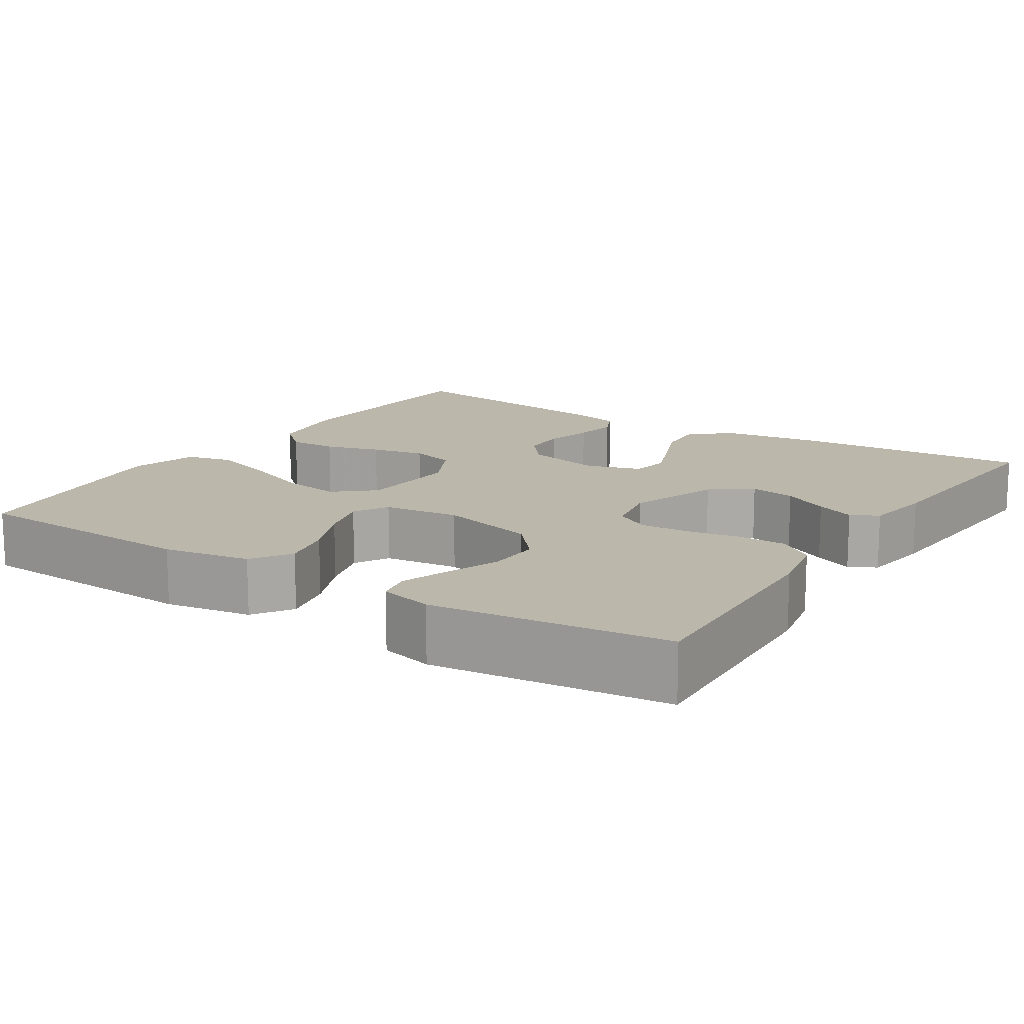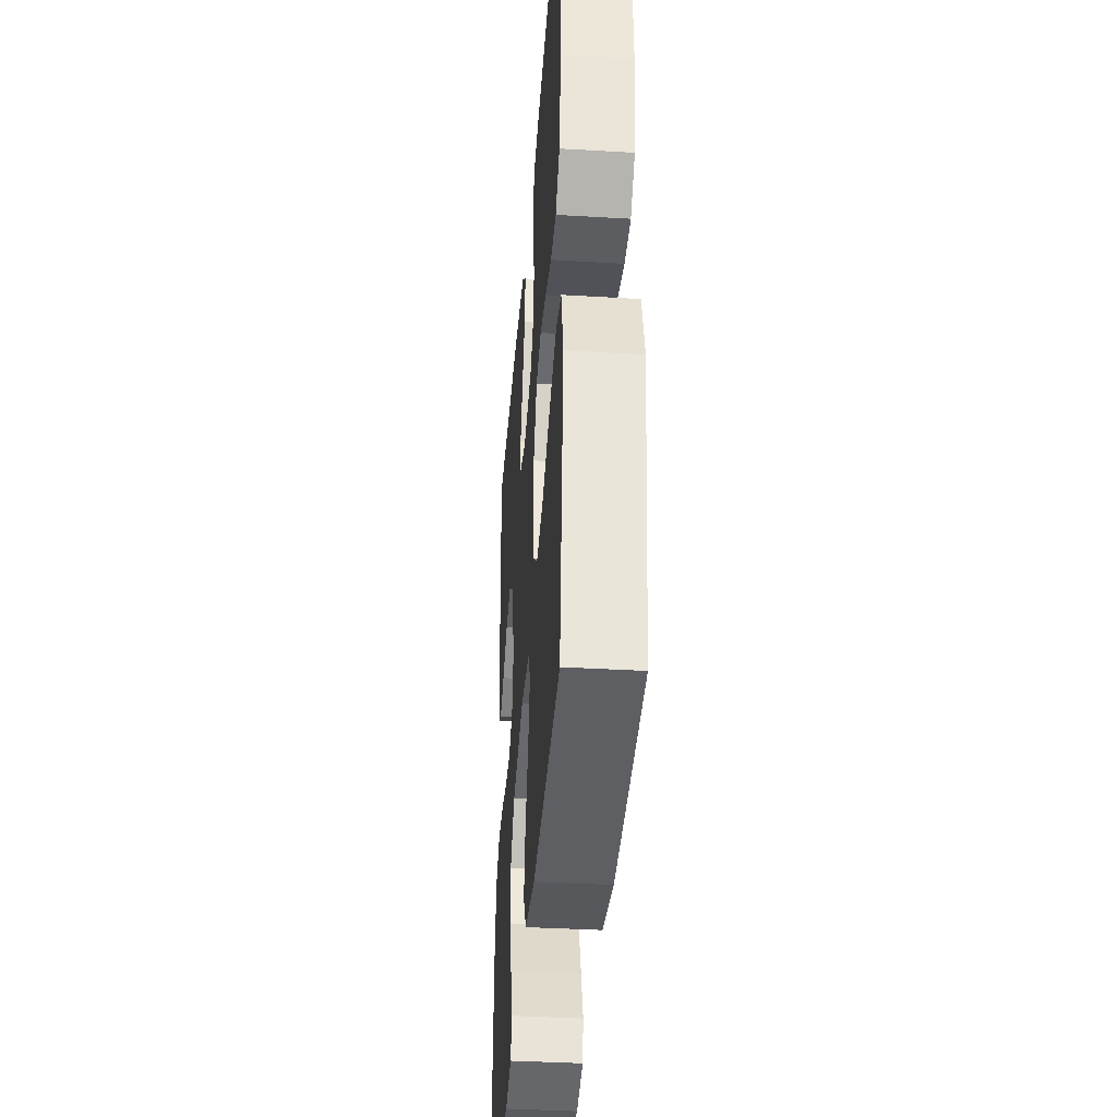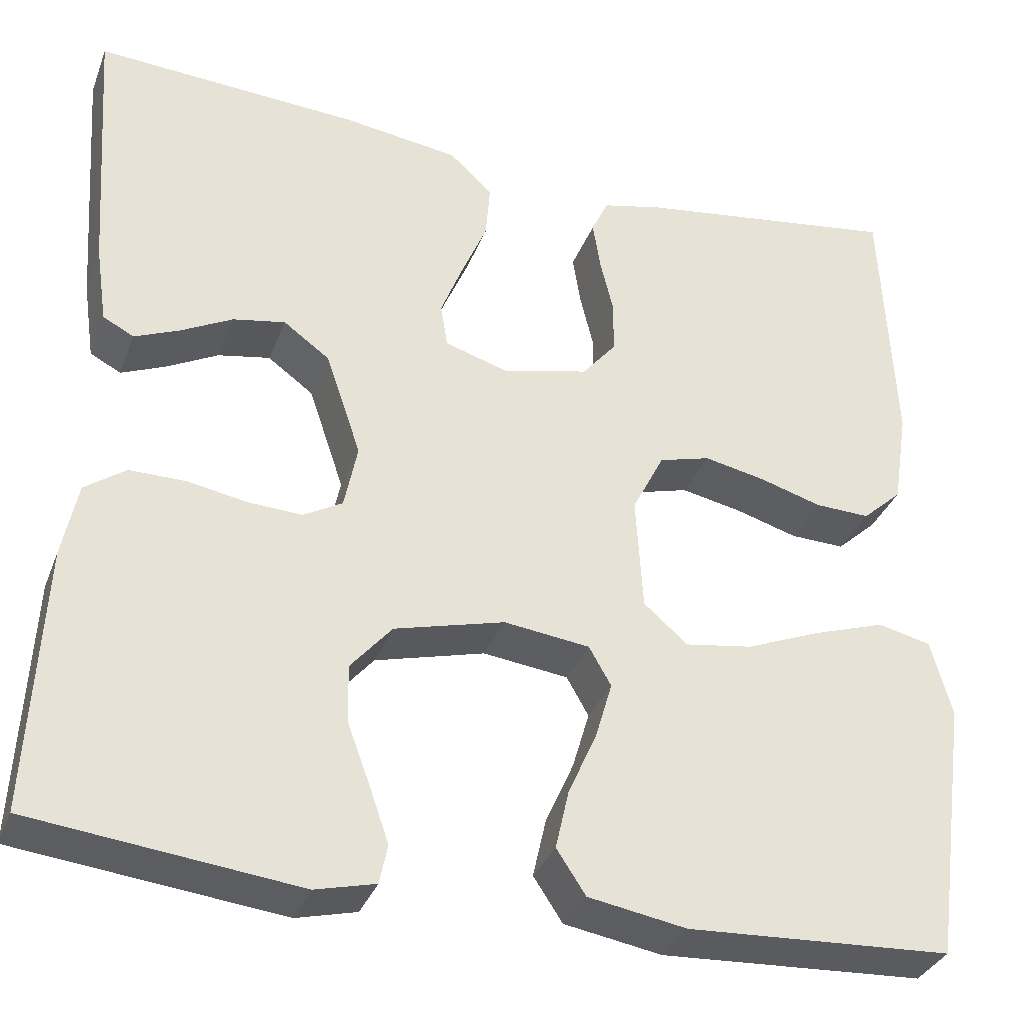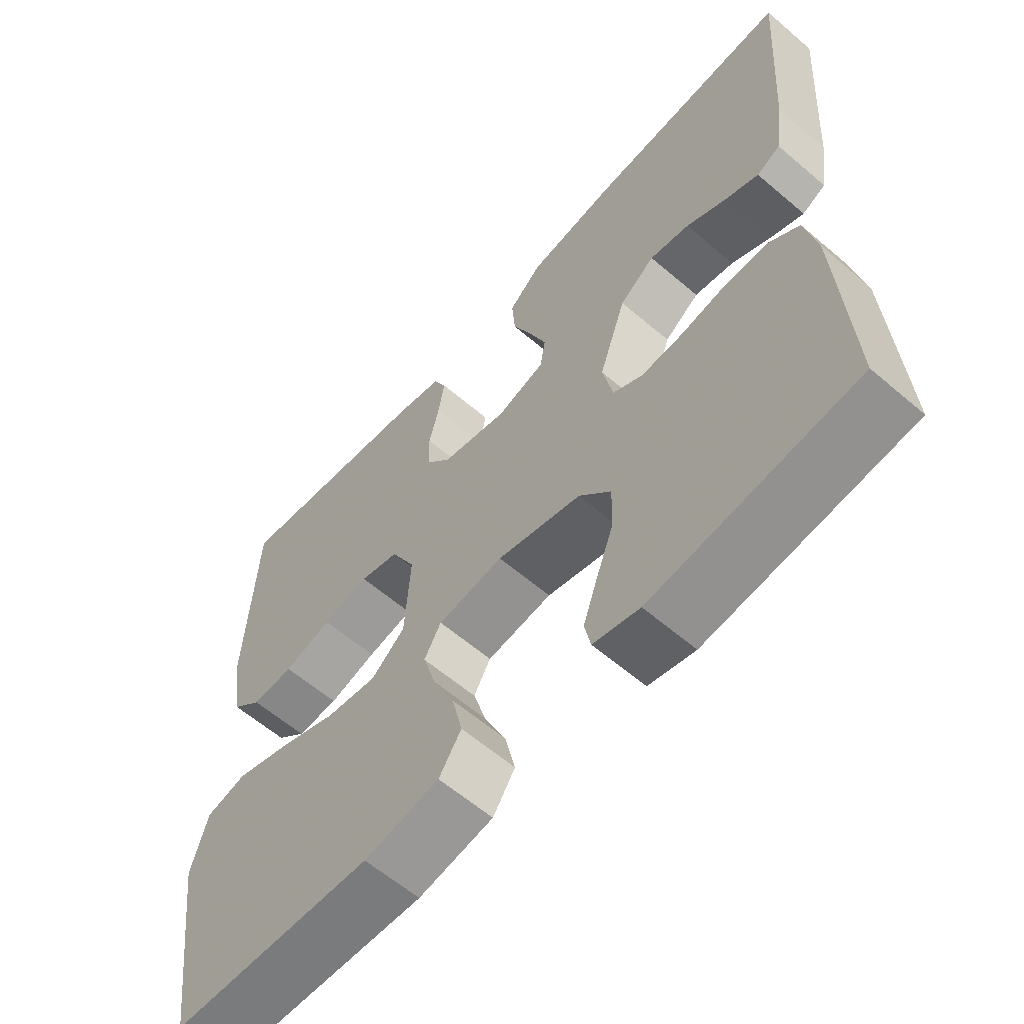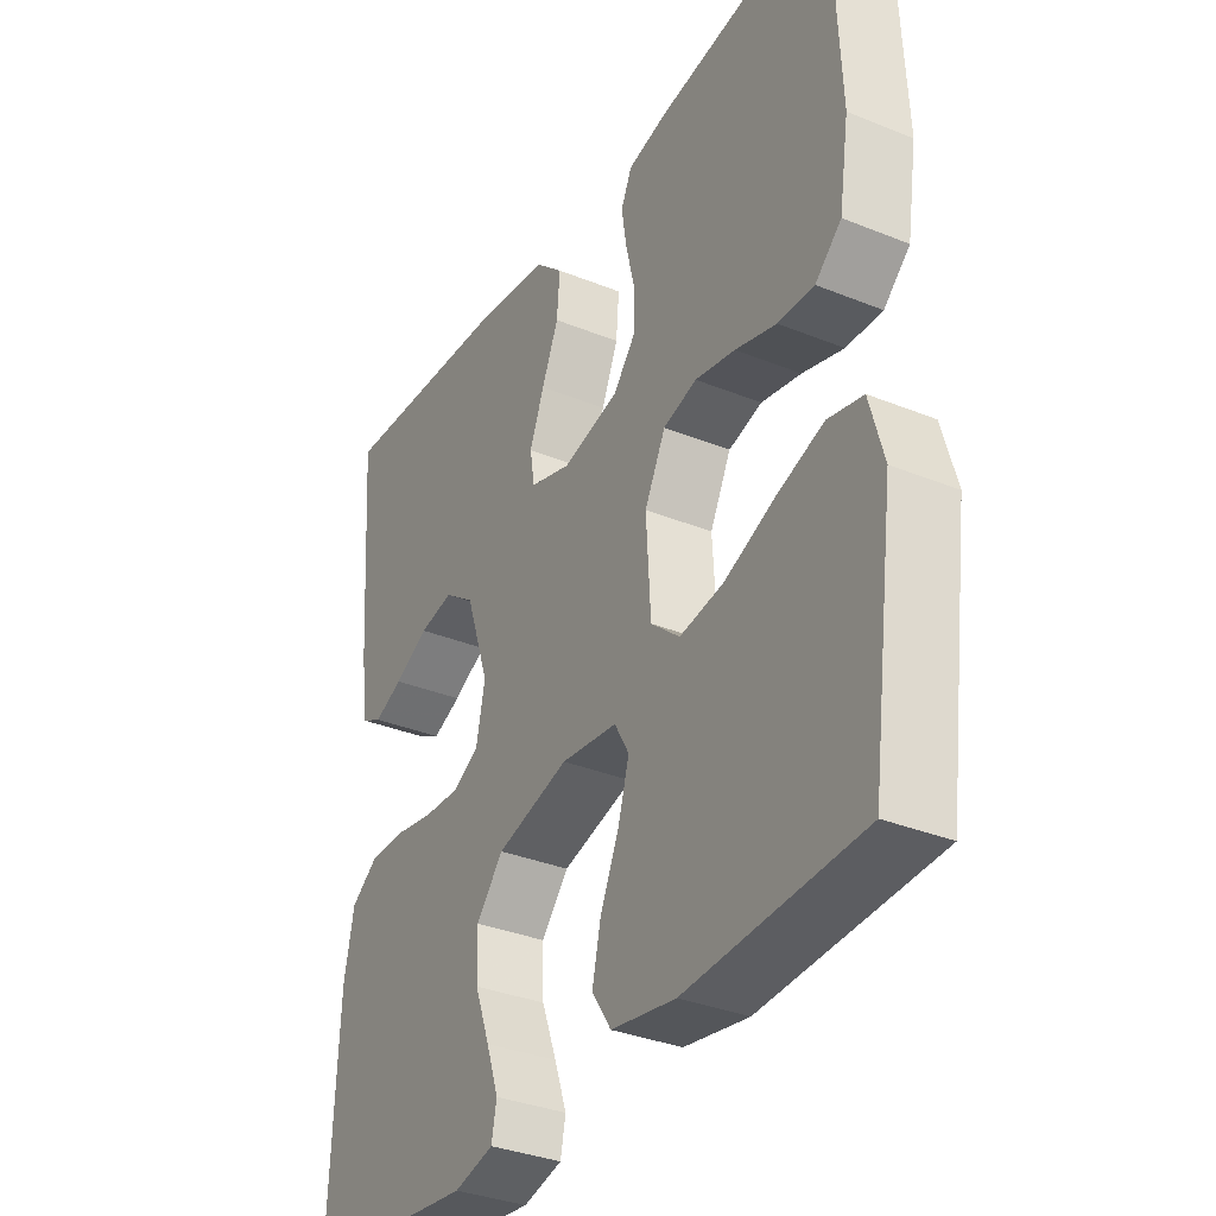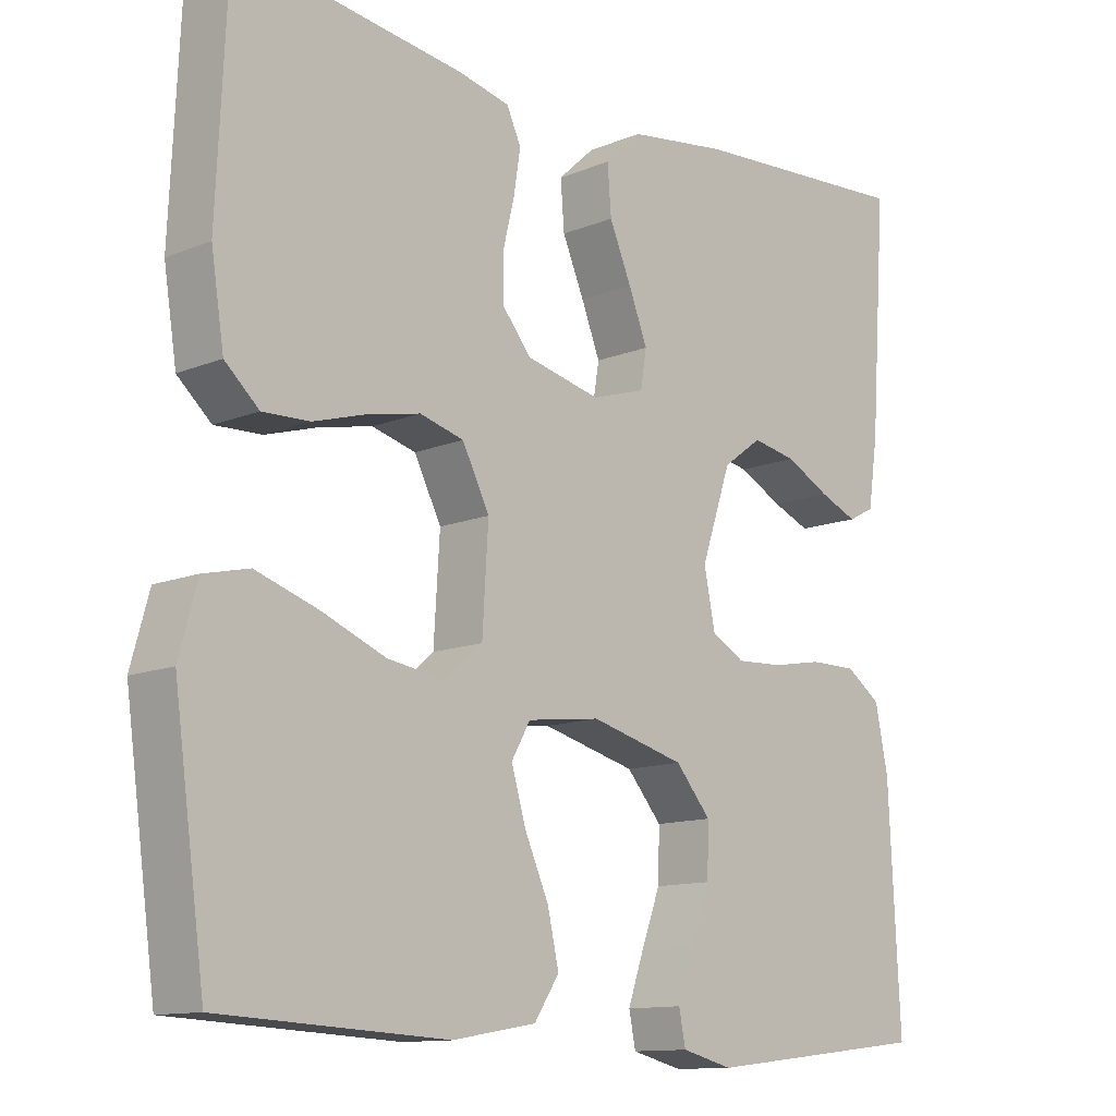
<metadata>
{"format":"obj","ext":"obj","renderer":"f3d","projection":"perspective","resolution":1024,"background":"white","views":[{"elev":14.3,"azim":-147.1,"up":"+Y"},{"elev":-37.9,"azim":85.7,"up":"+Z"},{"elev":-33.8,"azim":-19.2,"up":"+Z"},{"elev":-60.8,"azim":-131.1,"up":"+Z"},{"elev":-34.0,"azim":61.2,"up":"+Z"},{"elev":-12.1,"azim":134.1,"up":"+Z"}]}
</metadata>
<code>
v -0.5 0.07 -0.5
v -0.485 0.07 -0.2
v -0.468 0.07 -0.116
v -0.422 0.07 -0.083
v -0.359 0.07 -0.083
v -0.292 0.07 -0.095
v -0.23 0.07 -0.098
v -0.186 0.07 -0.073
v -0.171 0.07 0
v -0.211 0.07 0.118
v -0.263 0.07 0.156
v -0.322 0.07 0.145
v -0.381 0.07 0.114
v -0.431 0.07 0.093
v -0.466 0.07 0.111
v -0.479 0.07 0.2
v -0.5 0.07 0.5
v -0.2 0.07 0.482
v -0.069 0.07 0.464
v -0.02 0.07 0.419
v -0.025 0.07 0.356
v -0.054 0.07 0.288
v -0.079 0.07 0.224
v -0.071 0.07 0.175
v 0 0.07 0.153
v 0.098 0.07 0.176
v 0.136 0.07 0.222
v 0.137 0.07 0.281
v 0.122 0.07 0.343
v 0.113 0.07 0.4
v 0.132 0.07 0.441
v 0.2 0.07 0.457
v 0.5 0.07 0.5
v 0.514 0.07 0.2
v 0.497 0.07 0.091
v 0.452 0.07 0.05
v 0.39 0.07 0.052
v 0.319 0.07 0.073
v 0.25 0.07 0.087
v 0.192 0.07 0.071
v 0.156 0.07 0
v 0.164 0.07 -0.13
v 0.214 0.07 -0.173
v 0.29 0.07 -0.161
v 0.376 0.07 -0.126
v 0.457 0.07 -0.099
v 0.517 0.07 -0.113
v 0.541 0.07 -0.2
v 0.5 0.07 -0.5
v 0.2 0.07 -0.516
v 0.089 0.07 -0.497
v 0.056 0.07 -0.447
v 0.071 0.07 -0.38
v 0.103 0.07 -0.308
v 0.122 0.07 -0.243
v 0.097 0.07 -0.199
v 0 0.07 -0.187
v -0.125 0.07 -0.22
v -0.172 0.07 -0.275
v -0.17 0.07 -0.342
v -0.144 0.07 -0.412
v -0.123 0.07 -0.473
v -0.132 0.07 -0.517
v -0.2 0.07 -0.534
v -0.5 0 -0.5
v -0.485 0 -0.2
v -0.468 0 -0.116
v -0.422 0 -0.083
v -0.359 0 -0.083
v -0.292 0 -0.095
v -0.23 0 -0.098
v -0.186 0 -0.073
v -0.171 0 0
v -0.211 0 0.118
v -0.263 0 0.156
v -0.322 0 0.145
v -0.381 0 0.114
v -0.431 0 0.093
v -0.466 0 0.111
v -0.479 0 0.2
v -0.5 0 0.5
v -0.2 0 0.482
v -0.069 0 0.464
v -0.02 0 0.419
v -0.025 0 0.356
v -0.054 0 0.288
v -0.079 0 0.224
v -0.071 0 0.175
v 0 0 0.153
v 0.098 0 0.176
v 0.136 0 0.222
v 0.137 0 0.281
v 0.122 0 0.343
v 0.113 0 0.4
v 0.132 0 0.441
v 0.2 0 0.457
v 0.5 0 0.5
v 0.514 0 0.2
v 0.497 0 0.091
v 0.452 0 0.05
v 0.39 0 0.052
v 0.319 0 0.073
v 0.25 0 0.087
v 0.192 0 0.071
v 0.156 0 0
v 0.164 0 -0.13
v 0.214 0 -0.173
v 0.29 0 -0.161
v 0.376 0 -0.126
v 0.457 0 -0.099
v 0.517 0 -0.113
v 0.541 0 -0.2
v 0.5 0 -0.5
v 0.2 0 -0.516
v 0.089 0 -0.497
v 0.056 0 -0.447
v 0.071 0 -0.38
v 0.103 0 -0.308
v 0.122 0 -0.243
v 0.097 0 -0.199
v 0 0 -0.187
v -0.125 0 -0.22
v -0.172 0 -0.275
v -0.17 0 -0.342
v -0.144 0 -0.412
v -0.123 0 -0.473
v -0.132 0 -0.517
v -0.2 0 -0.534
f 4 5 6
f 3 4 6
f 2 3 6
f 1 2 6
f 64 1 6
f 63 64 6
f 62 63 6
f 61 62 6
f 60 61 6
f 59 60 6 7
f 58 59 7 8
f 57 58 8 9
f 56 57 9 10
f 52 53 54
f 51 52 54
f 50 51 54
f 49 50 54
f 48 49 54
f 47 48 54
f 46 47 54
f 45 46 54
f 44 45 54
f 43 44 54 55
f 42 43 55 56
f 36 37 38
f 35 36 38
f 34 35 38
f 33 34 38
f 32 33 38
f 31 32 38
f 30 31 38
f 29 30 38
f 28 29 38
f 27 28 38 39
f 26 27 39 40
f 20 21 22
f 19 20 22
f 18 19 22
f 17 18 22
f 16 17 22
f 15 16 22
f 14 15 22
f 13 14 22
f 12 13 22
f 11 12 22 23
f 10 11 23 24
f 10 24 25
f 56 10 25
f 42 56 25
f 41 42 25
f 25 26 40 41
f 70 69 68
f 70 68 67
f 70 67 66
f 70 66 65
f 70 65 128
f 70 128 127
f 70 127 126
f 70 126 125
f 70 125 124
f 71 70 124 123
f 72 71 123 122
f 73 72 122 121
f 74 73 121 120
f 118 117 116
f 118 116 115
f 118 115 114
f 118 114 113
f 118 113 112
f 118 112 111
f 118 111 110
f 118 110 109
f 118 109 108
f 119 118 108 107
f 120 119 107 106
f 102 101 100
f 102 100 99
f 102 99 98
f 102 98 97
f 102 97 96
f 102 96 95
f 102 95 94
f 102 94 93
f 102 93 92
f 103 102 92 91
f 104 103 91 90
f 86 85 84
f 86 84 83
f 86 83 82
f 86 82 81
f 86 81 80
f 86 80 79
f 86 79 78
f 86 78 77
f 86 77 76
f 87 86 76 75
f 88 87 75 74
f 89 88 74
f 89 74 120
f 89 120 106
f 89 106 105
f 105 104 90 89
f 1 65 66 2
f 2 66 67 3
f 3 67 68 4
f 4 68 69 5
f 5 69 70 6
f 6 70 71 7
f 7 71 72 8
f 8 72 73 9
f 9 73 74 10
f 10 74 75 11
f 11 75 76 12
f 12 76 77 13
f 13 77 78 14
f 14 78 79 15
f 15 79 80 16
f 16 80 81 17
f 17 81 82 18
f 18 82 83 19
f 19 83 84 20
f 20 84 85 21
f 21 85 86 22
f 22 86 87 23
f 23 87 88 24
f 24 88 89 25
f 25 89 90 26
f 26 90 91 27
f 27 91 92 28
f 28 92 93 29
f 29 93 94 30
f 30 94 95 31
f 31 95 96 32
f 32 96 97 33
f 33 97 98 34
f 34 98 99 35
f 35 99 100 36
f 36 100 101 37
f 37 101 102 38
f 38 102 103 39
f 39 103 104 40
f 40 104 105 41
f 41 105 106 42
f 42 106 107 43
f 43 107 108 44
f 44 108 109 45
f 45 109 110 46
f 46 110 111 47
f 47 111 112 48
f 48 112 113 49
f 49 113 114 50
f 50 114 115 51
f 51 115 116 52
f 52 116 117 53
f 53 117 118 54
f 54 118 119 55
f 55 119 120 56
f 56 120 121 57
f 57 121 122 58
f 58 122 123 59
f 59 123 124 60
f 60 124 125 61
f 61 125 126 62
f 62 126 127 63
f 63 127 128 64
f 64 128 65 1

</code>
